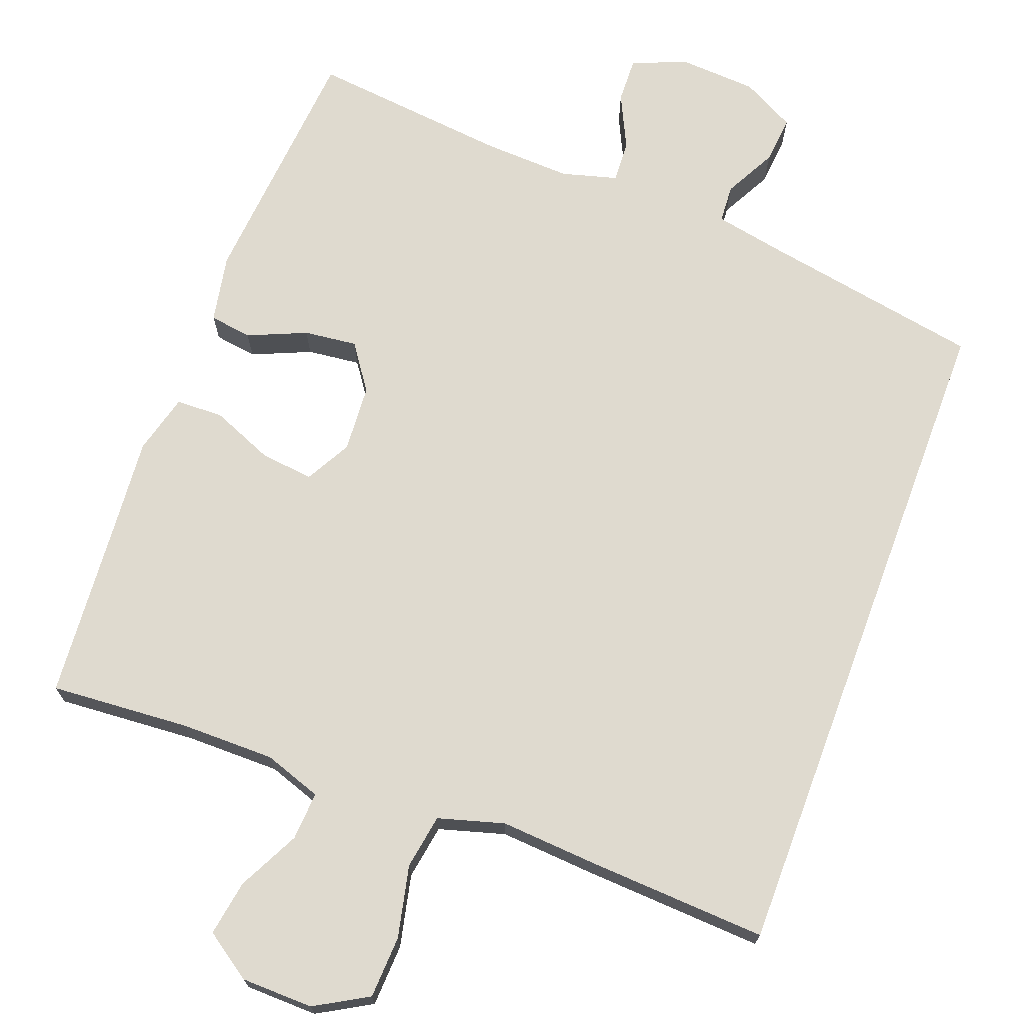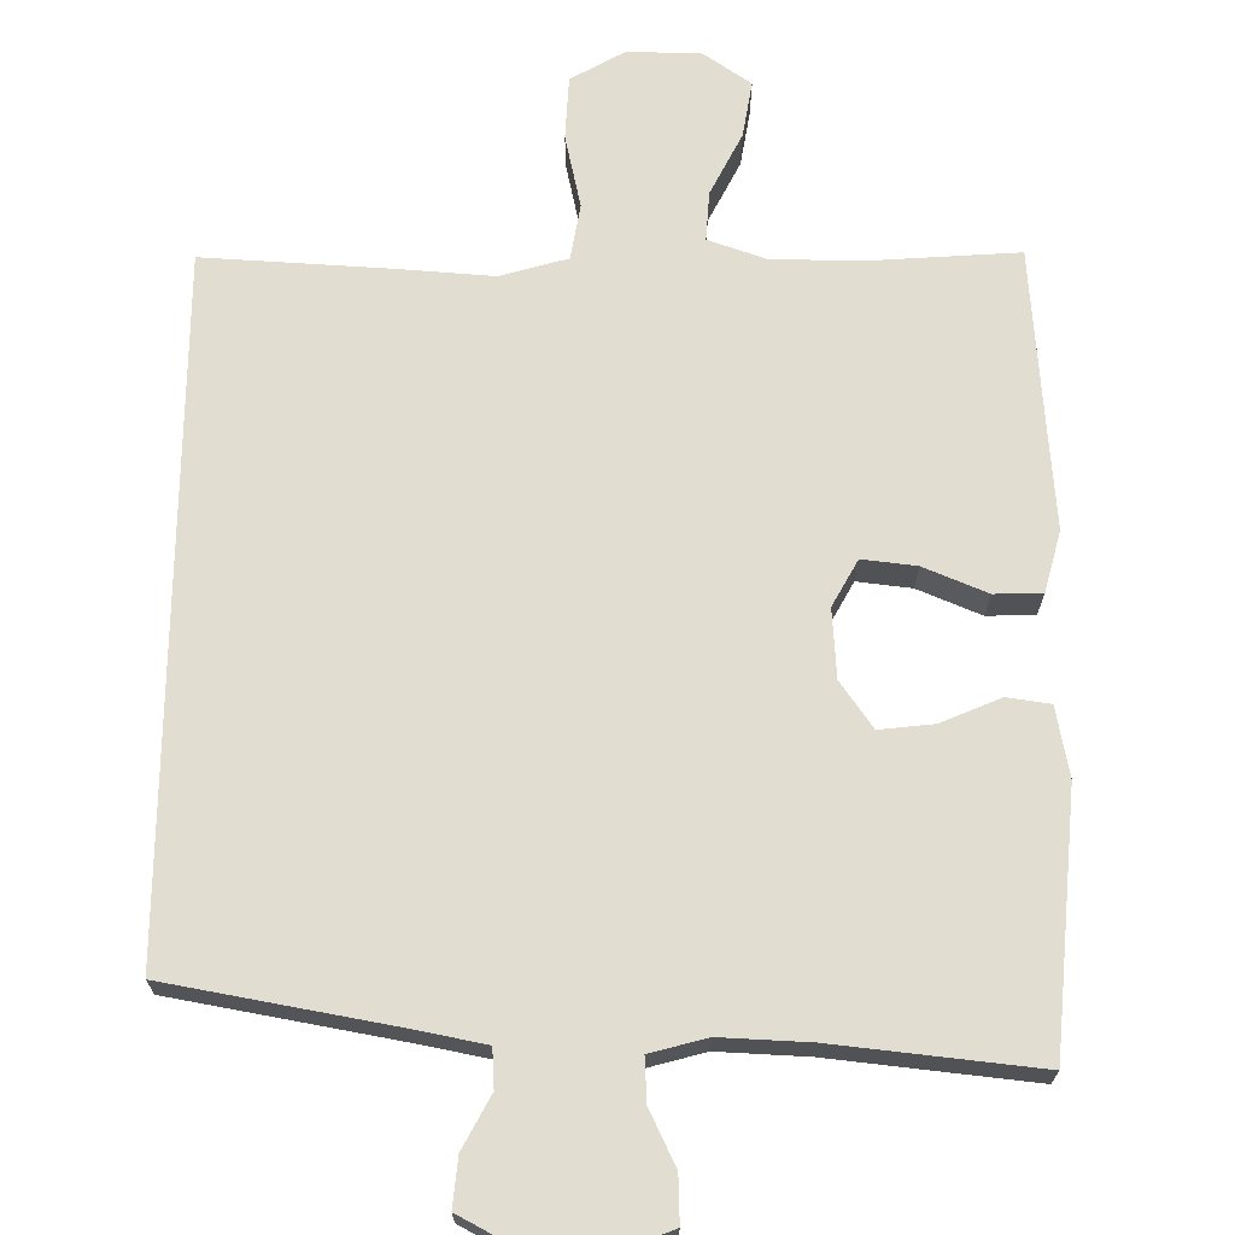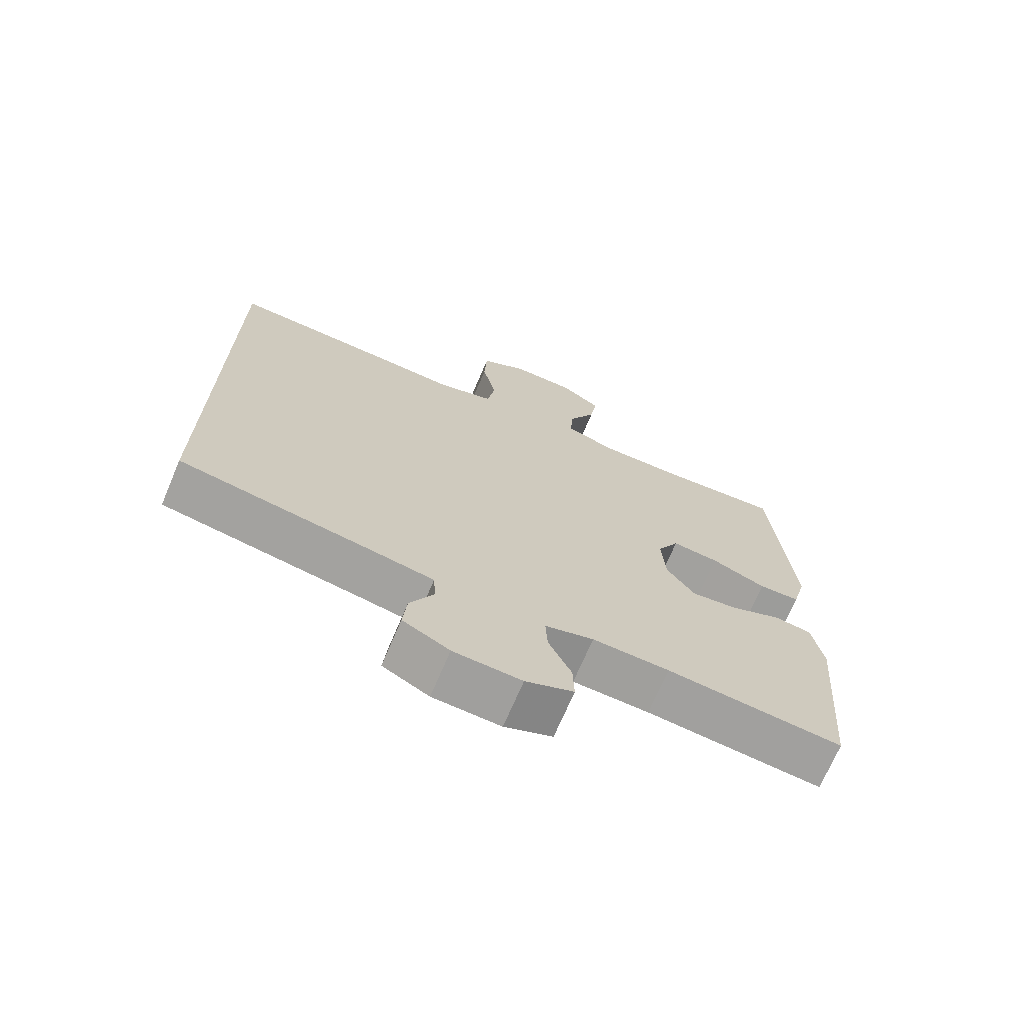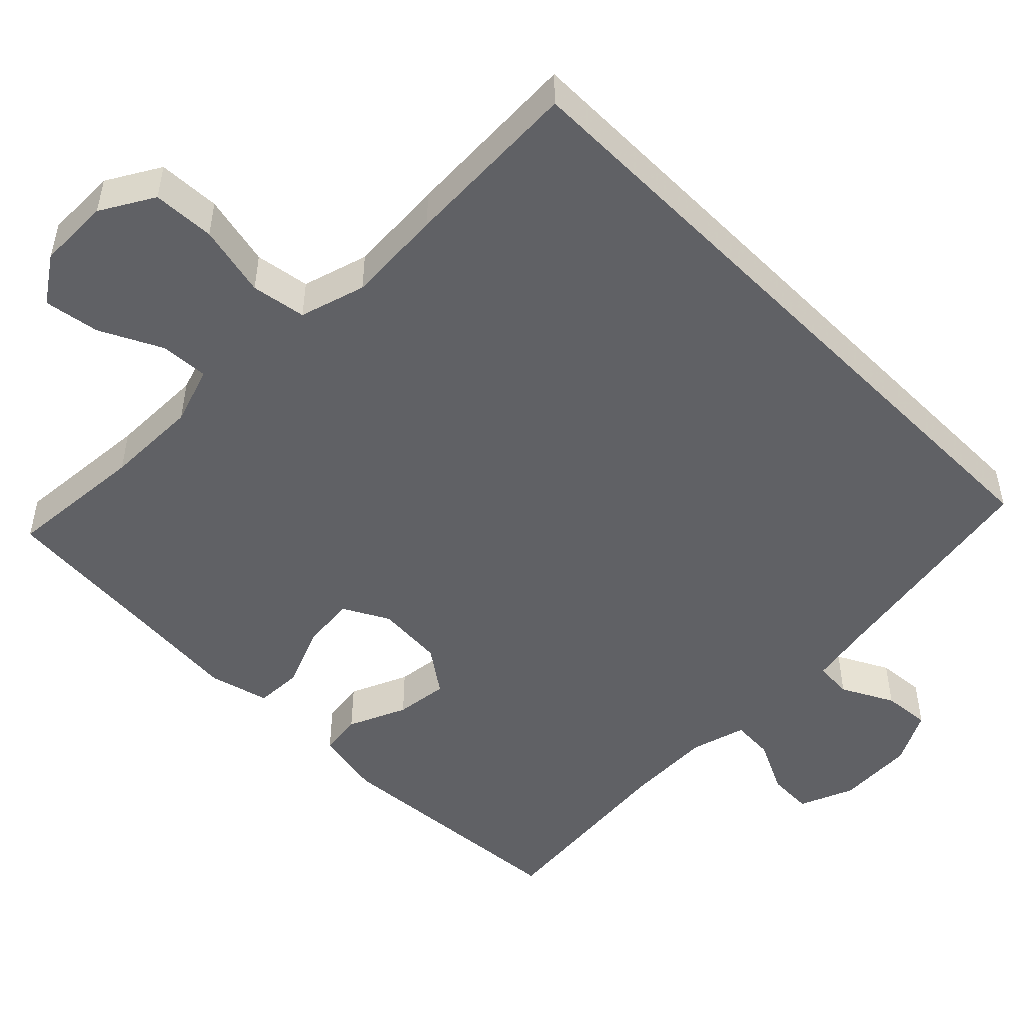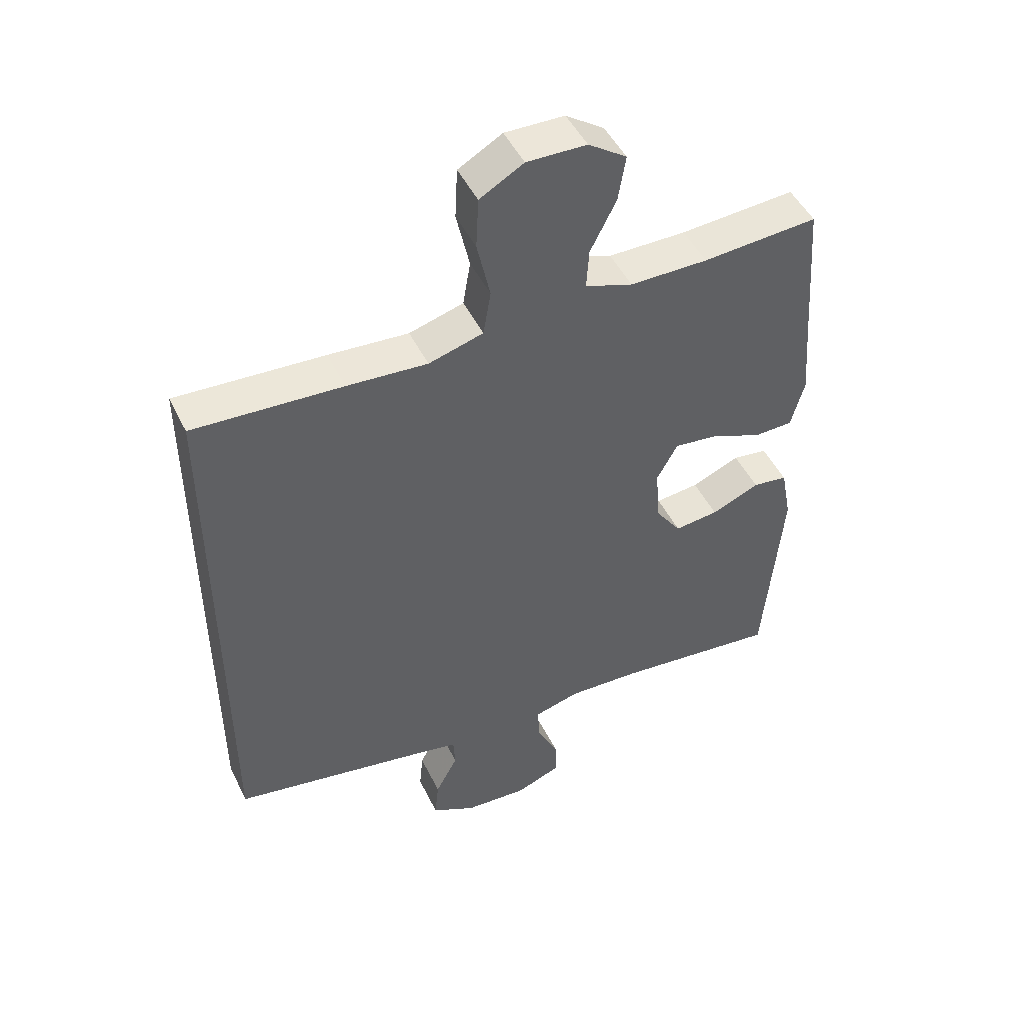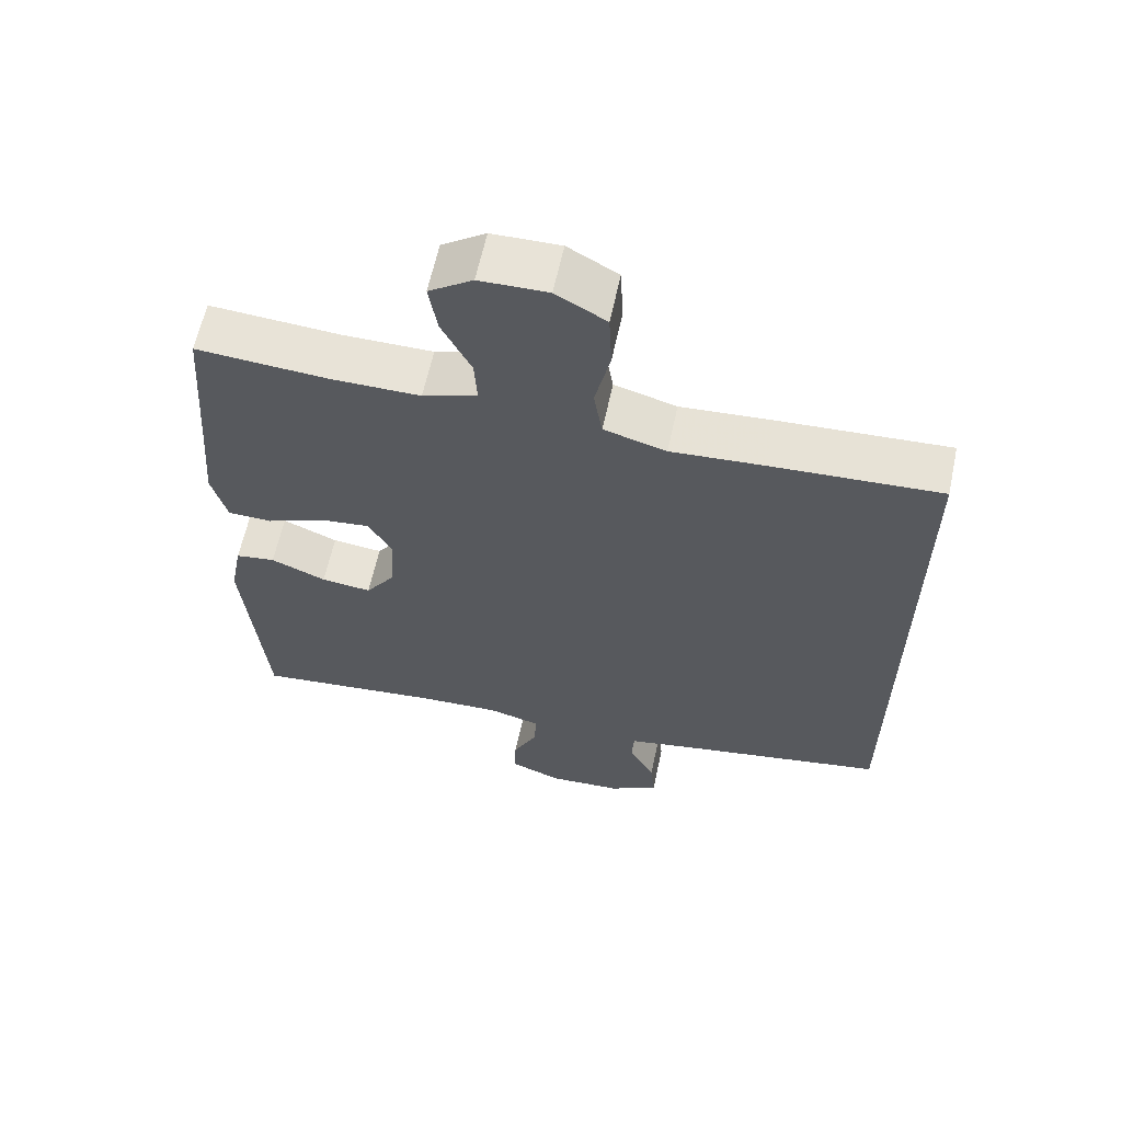
<metadata>
{"format":"obj","ext":"obj","renderer":"f3d","projection":"perspective","resolution":1024,"background":"white","views":[{"elev":70.9,"azim":20.5,"up":"+Y"},{"elev":68.9,"azim":-179.4,"up":"+Y"},{"elev":-70.5,"azim":157.0,"up":"+Z"},{"elev":-49.8,"azim":44.6,"up":"+Y"},{"elev":48.1,"azim":154.7,"up":"+Z"},{"elev":61.9,"azim":12.1,"up":"+Z"}]}
</metadata>
<code>
v 0.5 0.07 0.483
v 0.5 0.07 -0.409
v 0.204 0.07 -0.462
v 0.117 0.07 -0.479
v 0.114 0.07 -0.529
v 0.15 0.07 -0.597
v 0.156 0.07 -0.66
v 0.086 0.07 -0.697
v -0.016 0.07 -0.703
v -0.088 0.07 -0.674
v -0.086 0.07 -0.614
v -0.052 0.07 -0.543
v -0.049 0.07 -0.487
v -0.122 0.07 -0.467
v -0.237 0.07 -0.472
v -0.5 0.07 -0.5
v -0.528 0.07 -0.168
v -0.511 0.07 -0.078
v -0.455 0.07 -0.07
v -0.378 0.07 -0.103
v -0.308 0.07 -0.111
v -0.266 0.07 -0.051
v -0.26 0.07 0.038
v -0.293 0.07 0.098
v -0.363 0.07 0.09
v -0.445 0.07 0.056
v -0.507 0.07 0.058
v -0.528 0.07 0.137
v -0.518 0.07 0.261
v -0.5 0.07 0.5
v -0.316 0.07 0.487
v -0.192 0.07 0.487
v -0.116 0.07 0.513
v -0.12 0.07 0.577
v -0.161 0.07 0.658
v -0.173 0.07 0.731
v -0.112 0.07 0.773
v -0.017 0.07 0.775
v 0.053 0.07 0.735
v 0.057 0.07 0.653
v 0.036 0.07 0.558
v 0.048 0.07 0.486
v 0.135 0.07 0.461
v 0.263 0.07 0.47
v 0.5 0 0.483
v 0.5 0 -0.409
v 0.204 0 -0.462
v 0.117 0 -0.479
v 0.114 0 -0.529
v 0.15 0 -0.597
v 0.156 0 -0.66
v 0.086 0 -0.697
v -0.016 0 -0.703
v -0.088 0 -0.674
v -0.086 0 -0.614
v -0.052 0 -0.543
v -0.049 0 -0.487
v -0.122 0 -0.467
v -0.237 0 -0.472
v -0.5 0 -0.5
v -0.528 0 -0.168
v -0.511 0 -0.078
v -0.455 0 -0.07
v -0.378 0 -0.103
v -0.308 0 -0.111
v -0.266 0 -0.051
v -0.26 0 0.038
v -0.293 0 0.098
v -0.363 0 0.09
v -0.445 0 0.056
v -0.507 0 0.058
v -0.528 0 0.137
v -0.518 0 0.261
v -0.5 0 0.5
v -0.316 0 0.487
v -0.192 0 0.487
v -0.116 0 0.513
v -0.12 0 0.577
v -0.161 0 0.658
v -0.173 0 0.731
v -0.112 0 0.773
v -0.017 0 0.775
v 0.053 0 0.735
v 0.057 0 0.653
v 0.036 0 0.558
v 0.048 0 0.486
v 0.135 0 0.461
v 0.263 0 0.47
f 43 44 1 2
f 42 43 2 3
f 41 42 3 4
f 38 39 40 41
f 38 41 4 5
f 37 38 5
f 34 35 36 37
f 33 34 37 5
f 32 33 5
f 31 32 5
f 29 30 31
f 25 26 27 28
f 24 25 28 29
f 17 18 19 20
f 15 16 17 20
f 14 15 20 21
f 13 14 21 22
f 9 10 11 12
f 9 12 13
f 8 9 13
f 5 6 7 8
f 24 29 31
f 23 24 31 5
f 13 22 23
f 5 8 13 23
f 46 45 88 87
f 47 46 87 86
f 48 47 86 85
f 85 84 83 82
f 49 48 85 82
f 49 82 81
f 81 80 79 78
f 49 81 78 77
f 49 77 76
f 49 76 75
f 75 74 73
f 72 71 70 69
f 73 72 69 68
f 64 63 62 61
f 64 61 60 59
f 65 64 59 58
f 66 65 58 57
f 56 55 54 53
f 57 56 53
f 57 53 52
f 52 51 50 49
f 75 73 68
f 49 75 68 67
f 67 66 57
f 67 57 52 49
f 1 45 46 2
f 2 46 47 3
f 3 47 48 4
f 4 48 49 5
f 5 49 50 6
f 6 50 51 7
f 7 51 52 8
f 8 52 53 9
f 9 53 54 10
f 10 54 55 11
f 11 55 56 12
f 12 56 57 13
f 13 57 58 14
f 14 58 59 15
f 15 59 60 16
f 16 60 61 17
f 17 61 62 18
f 18 62 63 19
f 19 63 64 20
f 20 64 65 21
f 21 65 66 22
f 22 66 67 23
f 23 67 68 24
f 24 68 69 25
f 25 69 70 26
f 26 70 71 27
f 27 71 72 28
f 28 72 73 29
f 29 73 74 30
f 30 74 75 31
f 31 75 76 32
f 32 76 77 33
f 33 77 78 34
f 34 78 79 35
f 35 79 80 36
f 36 80 81 37
f 37 81 82 38
f 38 82 83 39
f 39 83 84 40
f 40 84 85 41
f 41 85 86 42
f 42 86 87 43
f 43 87 88 44
f 44 88 45 1

</code>
